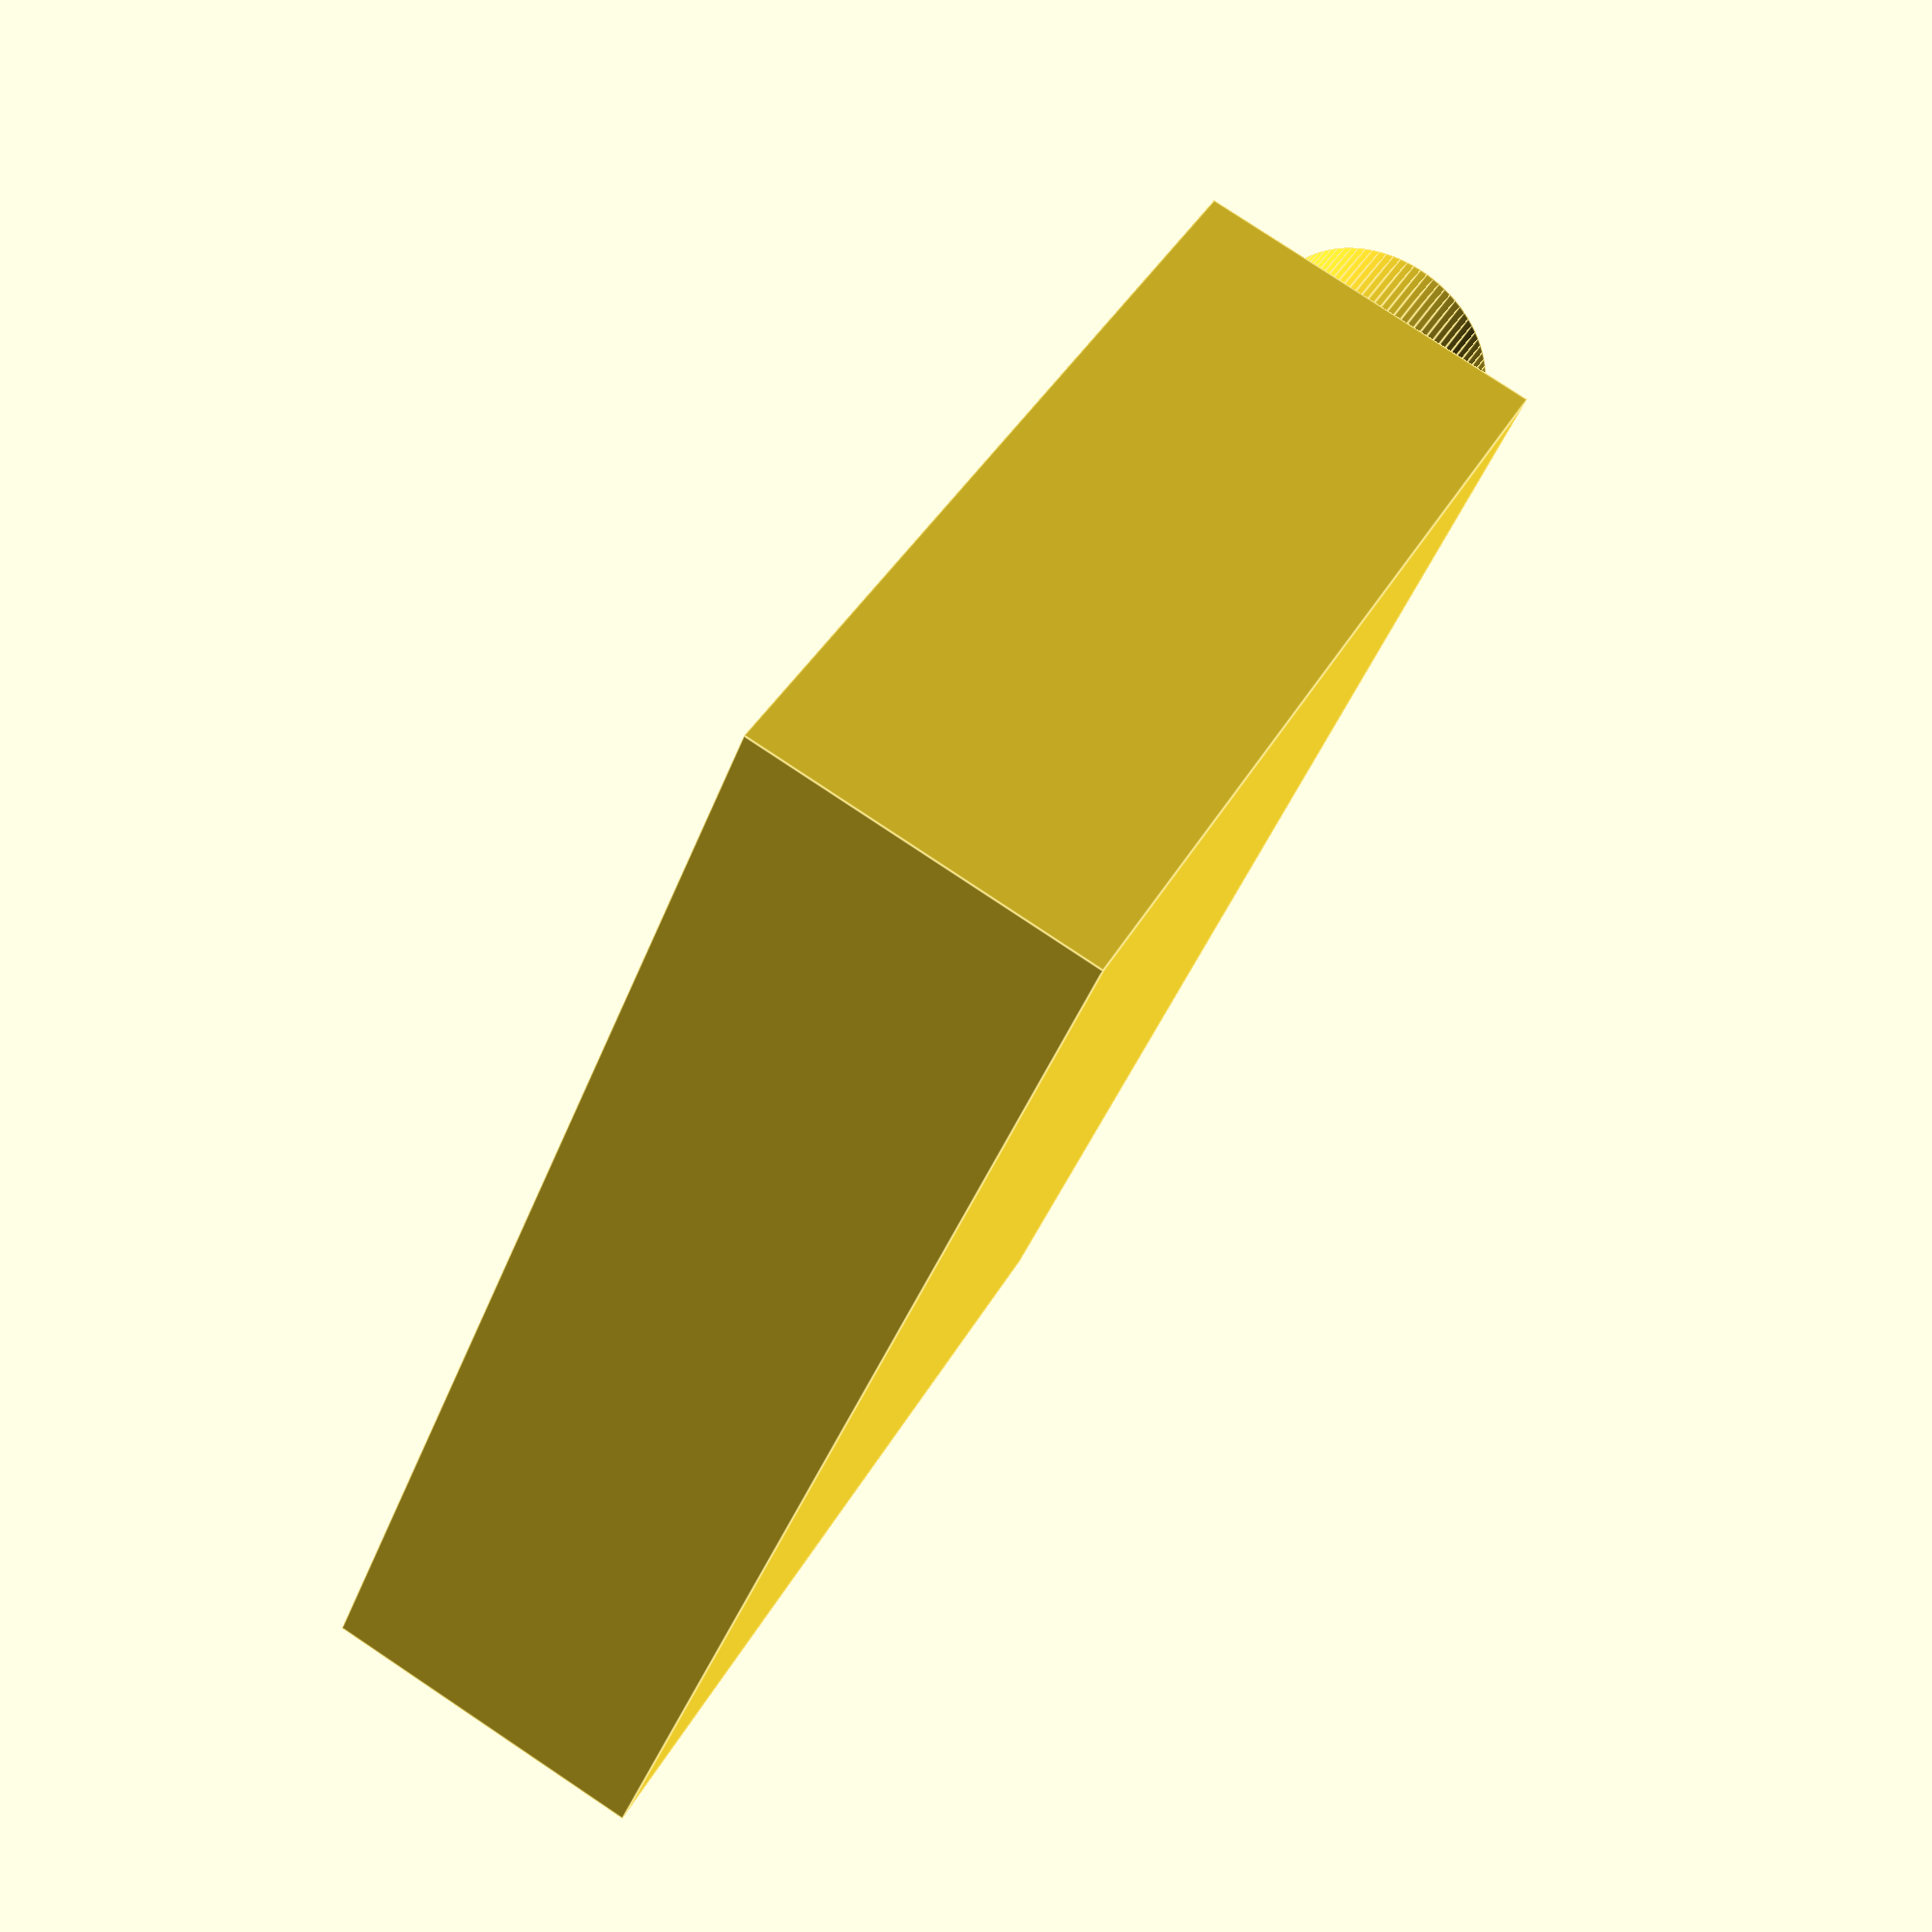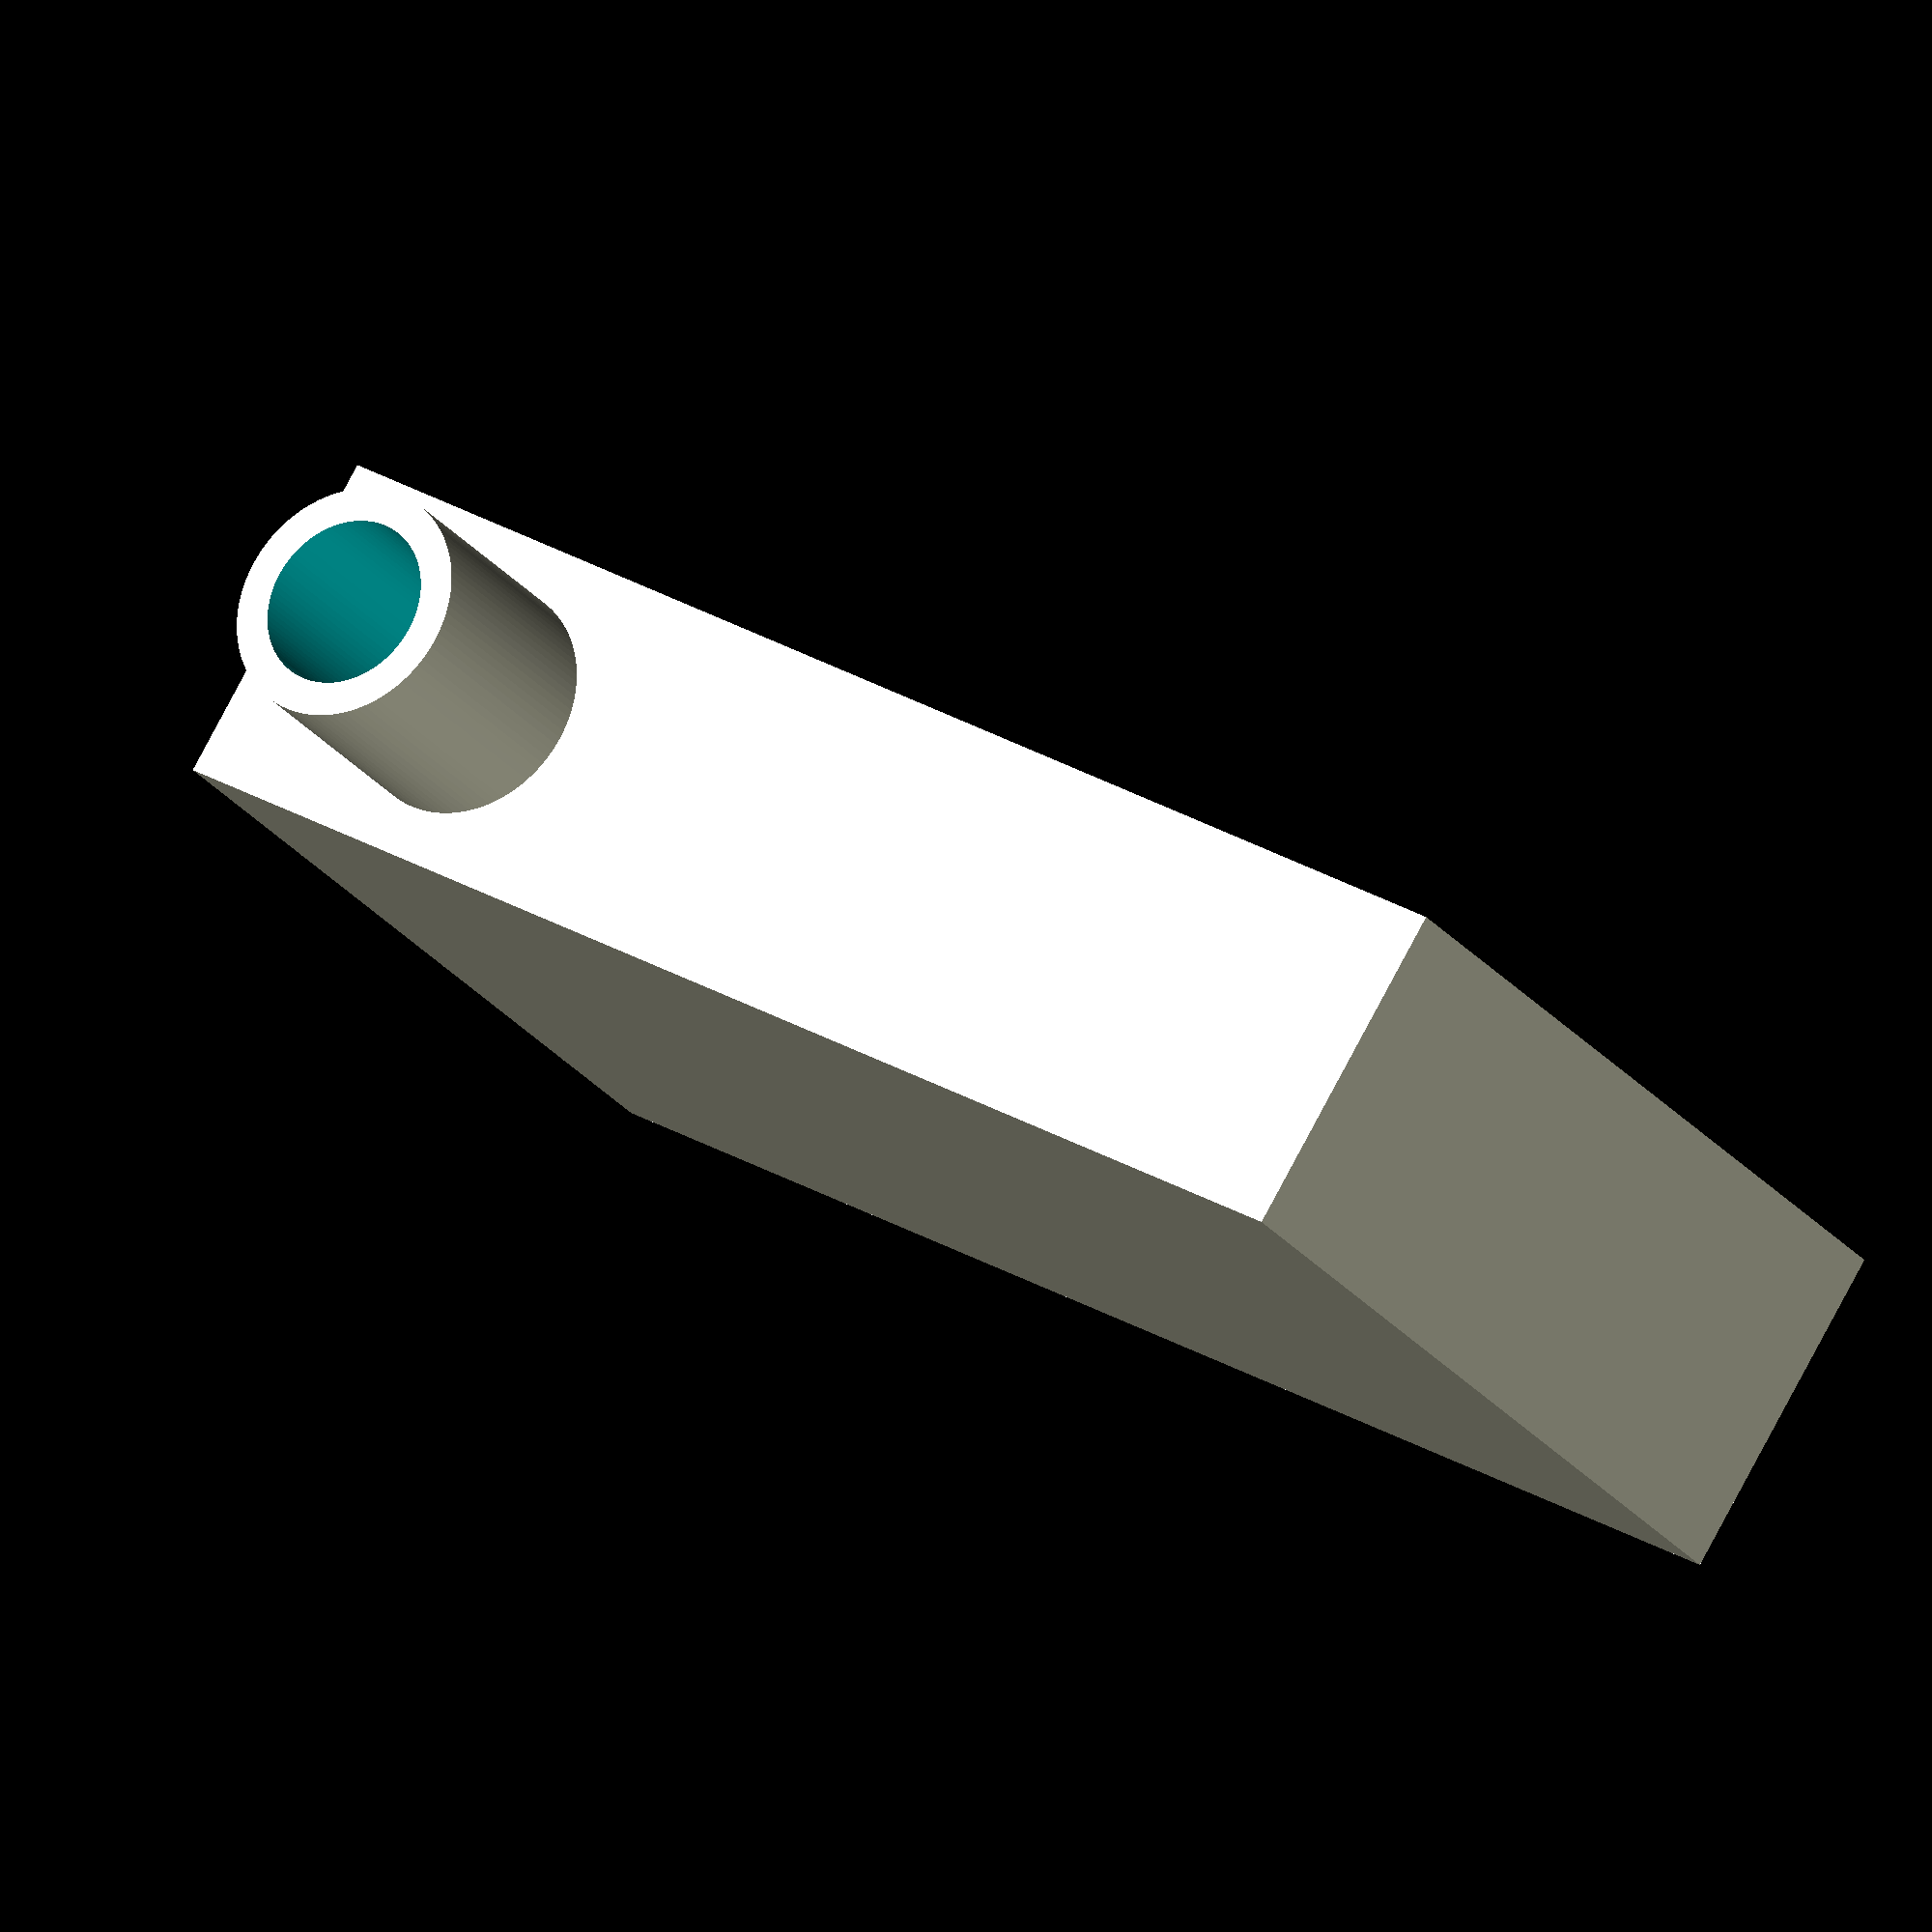
<openscad>
difference(){
   union(){
      difference(){
         cube([165,105,40]);
         translate([3,3,3]){
            cube([159,99,37]);
         }
         translate([1.5,1.5,38]){
            cube([162,102,2]);
         }
      }
      translate([30,0,20]) {
         rotate([90,0,0]) cylinder(r=14,h=30,$fn=100);
      }
   }
   translate([30,0,20]) {
        rotate([90,0,0]) {
           translate([0,0,-5]) cylinder(r=10,h=40,$fn=100);
        }
   }
}

</openscad>
<views>
elev=278.9 azim=54.6 roll=123.6 proj=p view=edges
elev=98.3 azim=32.8 roll=331.9 proj=o view=wireframe
</views>
